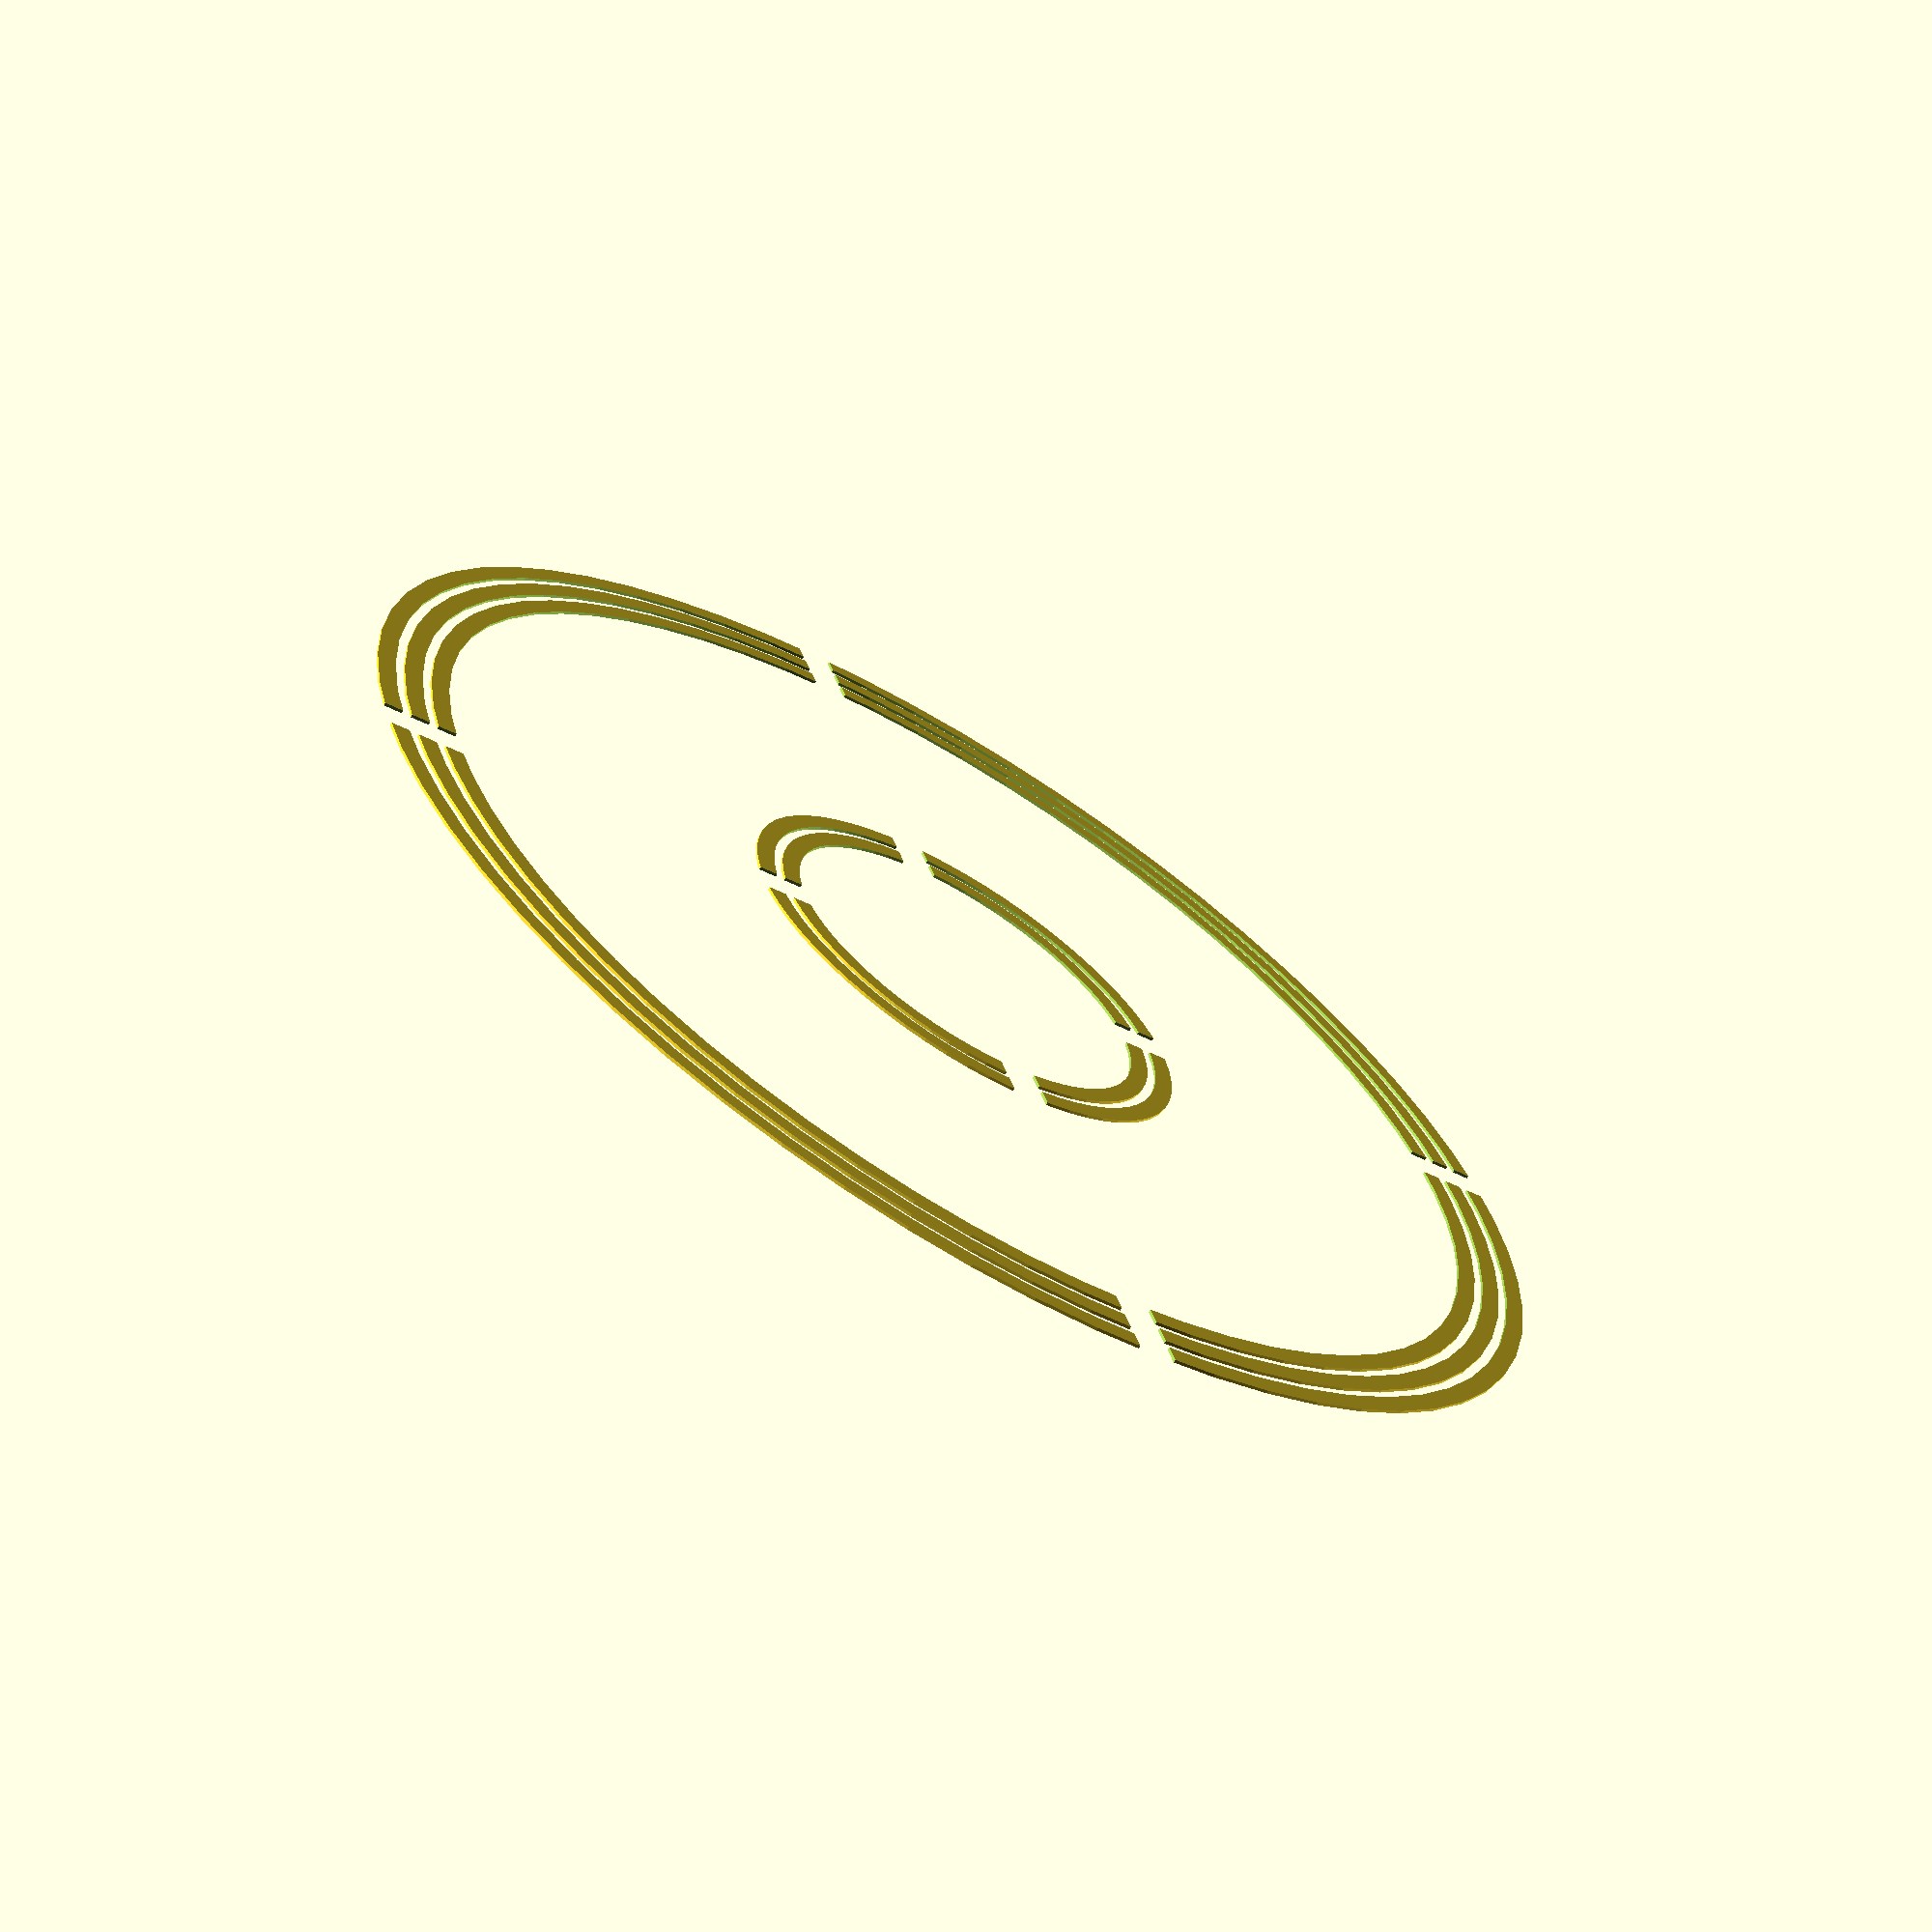
<openscad>
// Circular bed leveling print version 2, for Thingiverse
// frontier204

// Major diameter of the whole object
objDiam = 137;	
// Size of the rings closest to the middle
centerRingsDiam = 50; 
// Height of the object (multiple of layer height)
height  = 0.30; 

// Thickness of the rings to place
ringthickness = 2; 

// Spacing between the rings
ringspacing = 2; 

// For cuts to clear everything
bignumber = 100000*1;

// Size of the cuts going through the pattern
cutthickness = 4;

// Number of rings near to the outside of the pattern
num_outer_rings = 3;
// Number of rings inside the pattern
num_inner_rings = 2;
// Number of cuts
num_cuts = 2; // [2,3,4,5,6]
// Angle of the initial cut
cut_angle = 45; // [0:180]
// how fine the rings should be (big numbers take longer to generate)
fn_in = 64; // [64, 128, 256, 512, 1024]


difference() {
	rings();
	cuts();
}

module rings() {
	// Major outer rings
	if( num_outer_rings > 0) {
		for(i=[0:num_outer_rings-1]) {
			ring(objDiam - (ringthickness*2+ringspacing)*i , ringthickness , height);
		}
	}

	// rings closer to the middle
	if( num_inner_rings > 0) {
		for(i=[0:num_inner_rings-1]) {
			ring(centerRingsDiam - (ringthickness*2+ringspacing)*i , ringthickness , height);
		}
	}
}

module cuts() {
	translate([0,0,height/2])
	for( rot=[0:num_cuts-1] ) {
		rotate([0,0,cut_angle+rot*(180/num_cuts)])
		
		cube([bignumber, cutthickness, bignumber*2], center=true);
	}	
}

// a single ring
module ring( diam, thickness, height ) {
	difference() {
		cylinder(r=diam/2, h=height, $fn=fn_in);
		cylinder(r=diam/2 - thickness, h=bignumber, $fn=fn_in, center=true);
	}
}
</openscad>
<views>
elev=247.3 azim=152.4 roll=32.1 proj=p view=wireframe
</views>
